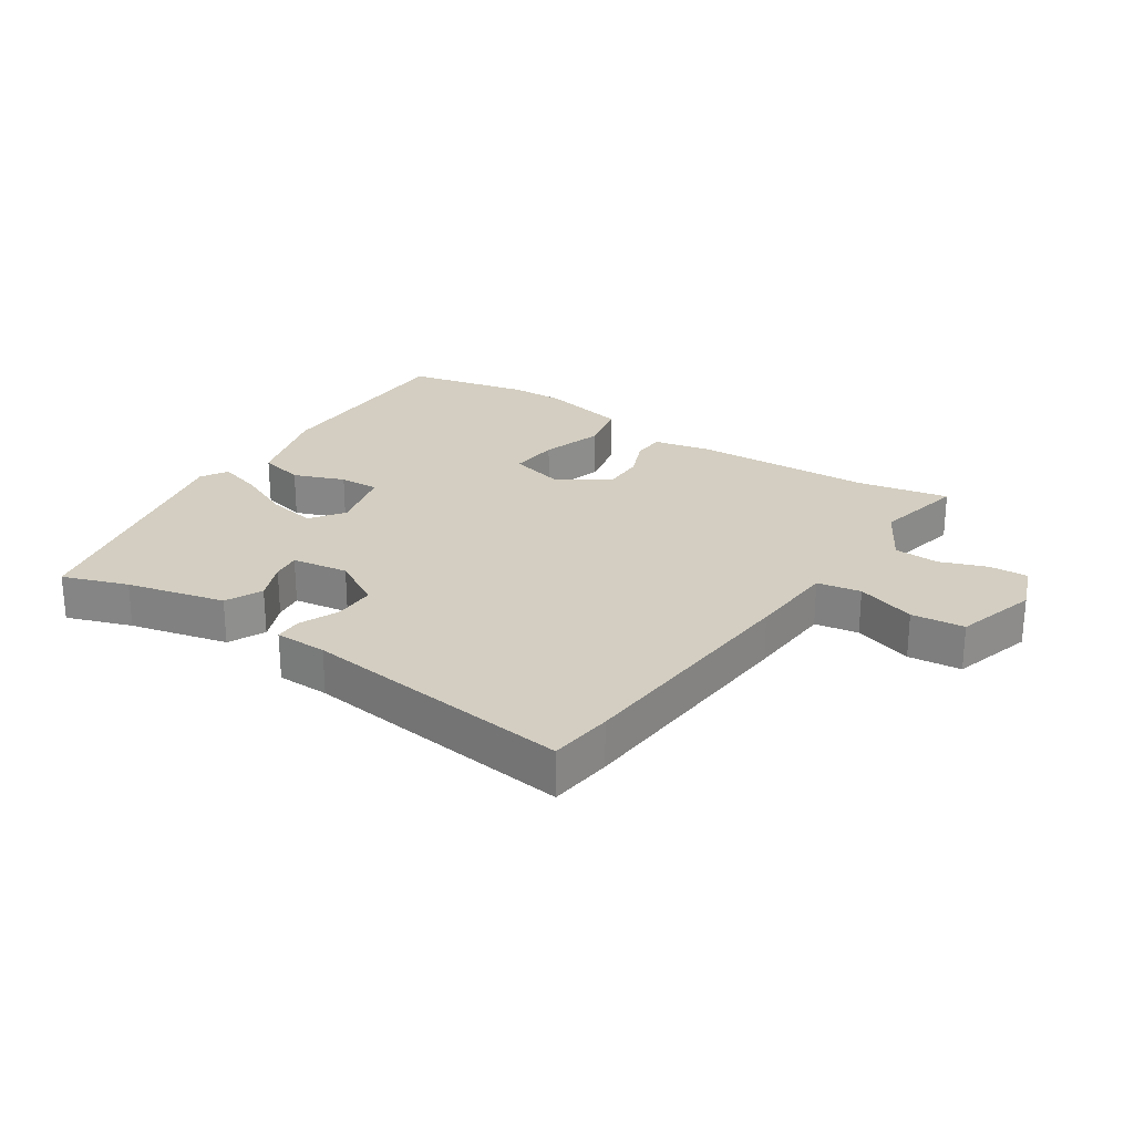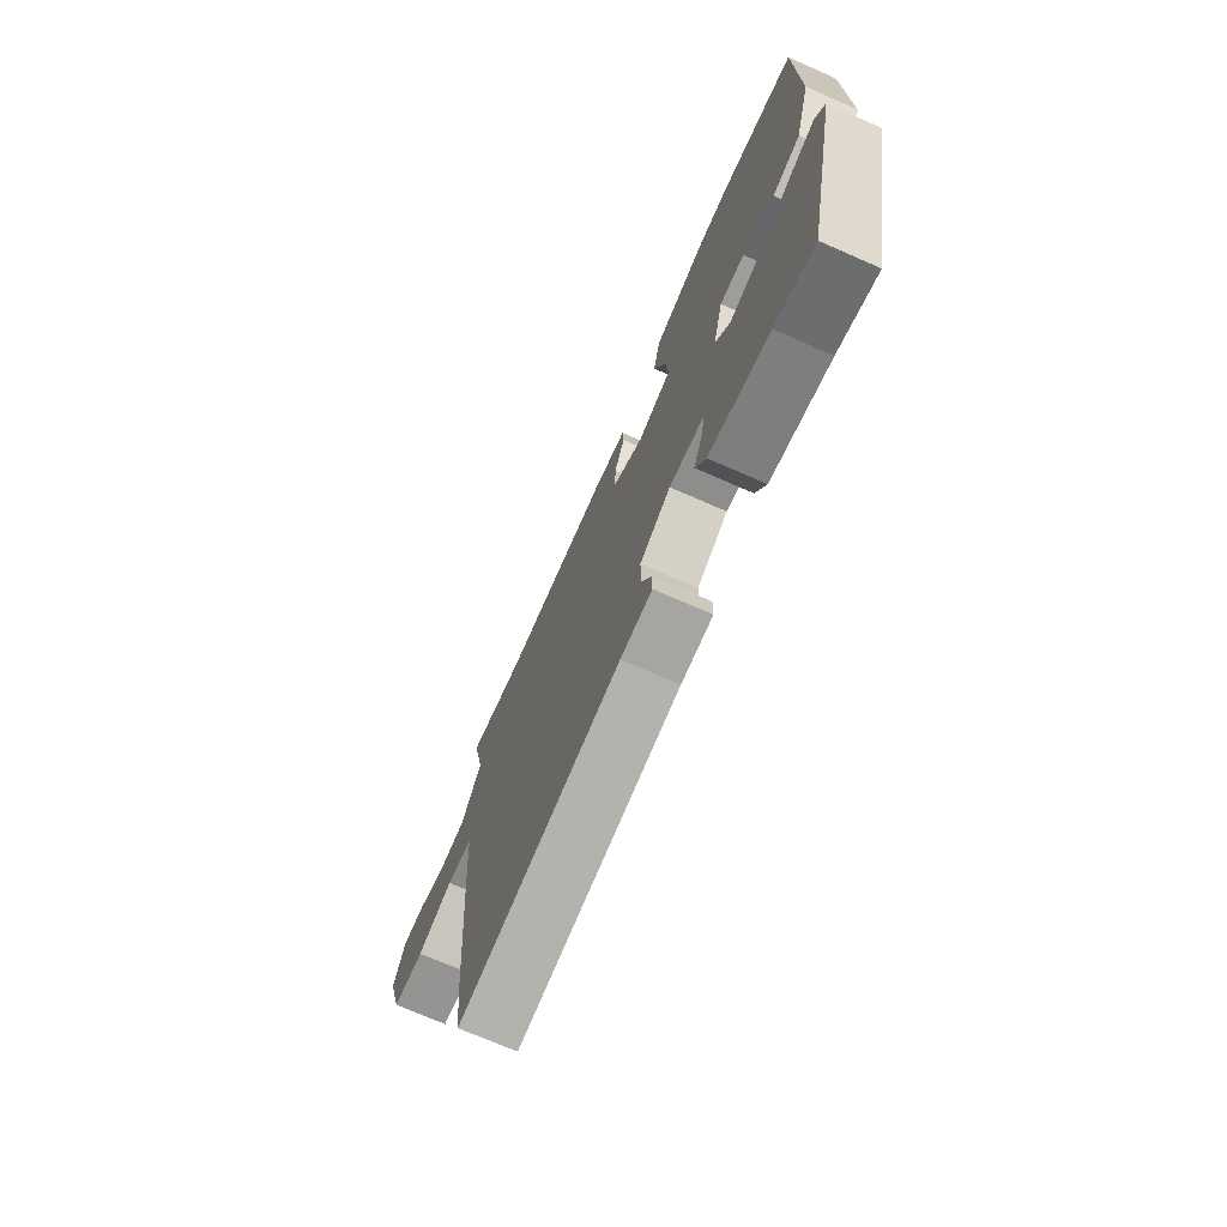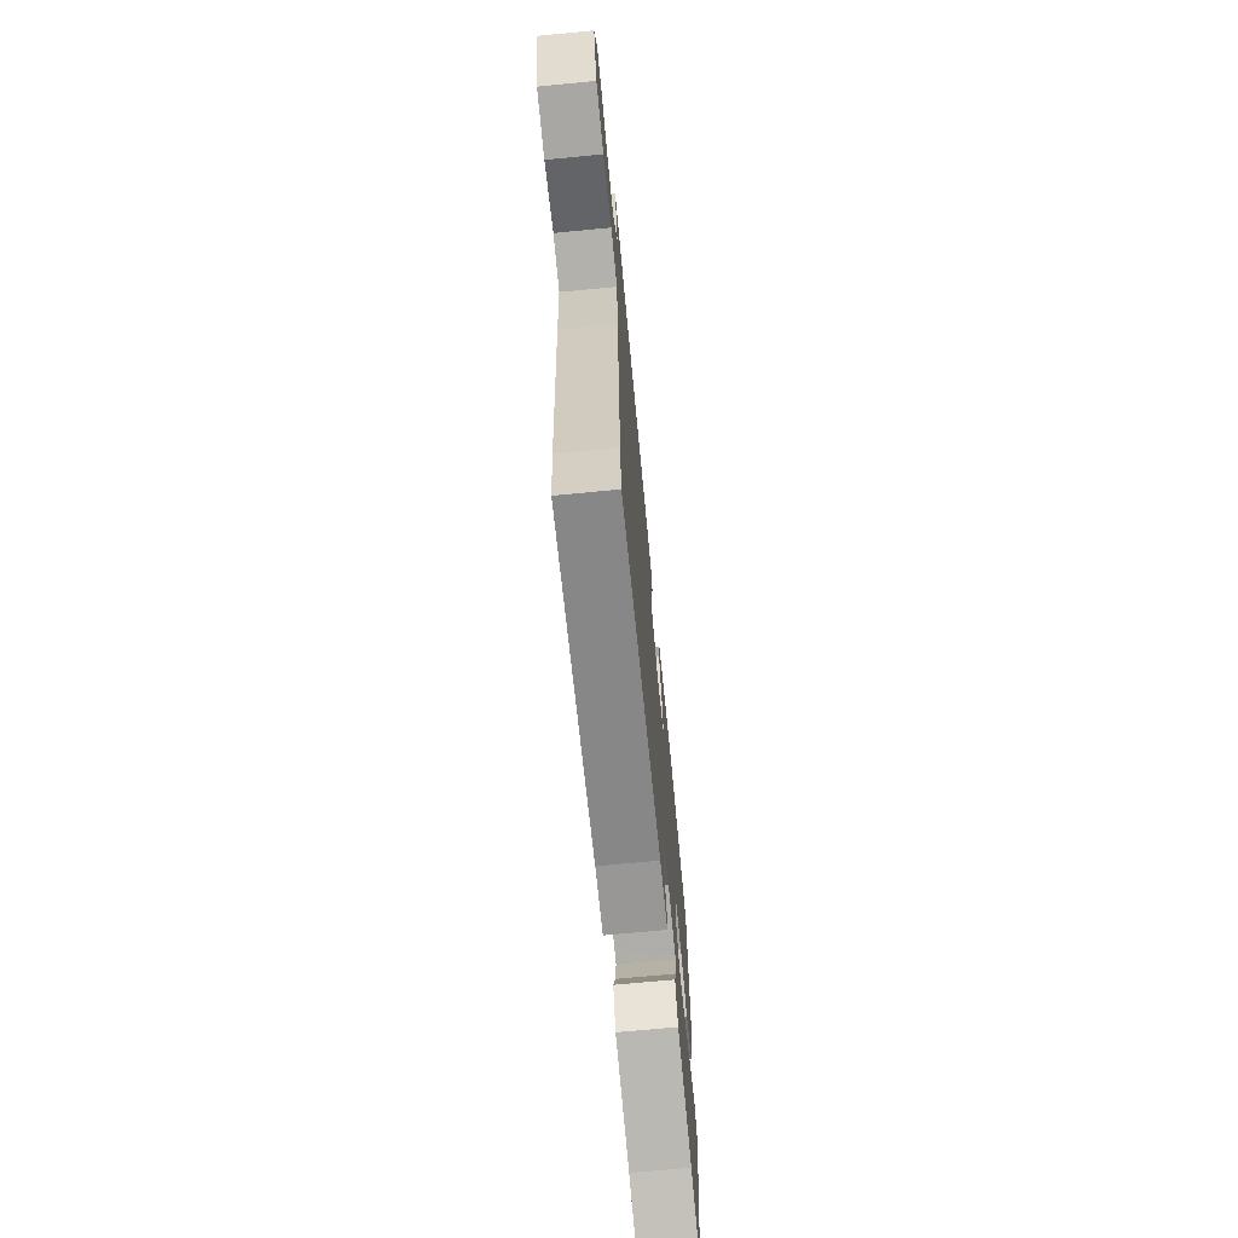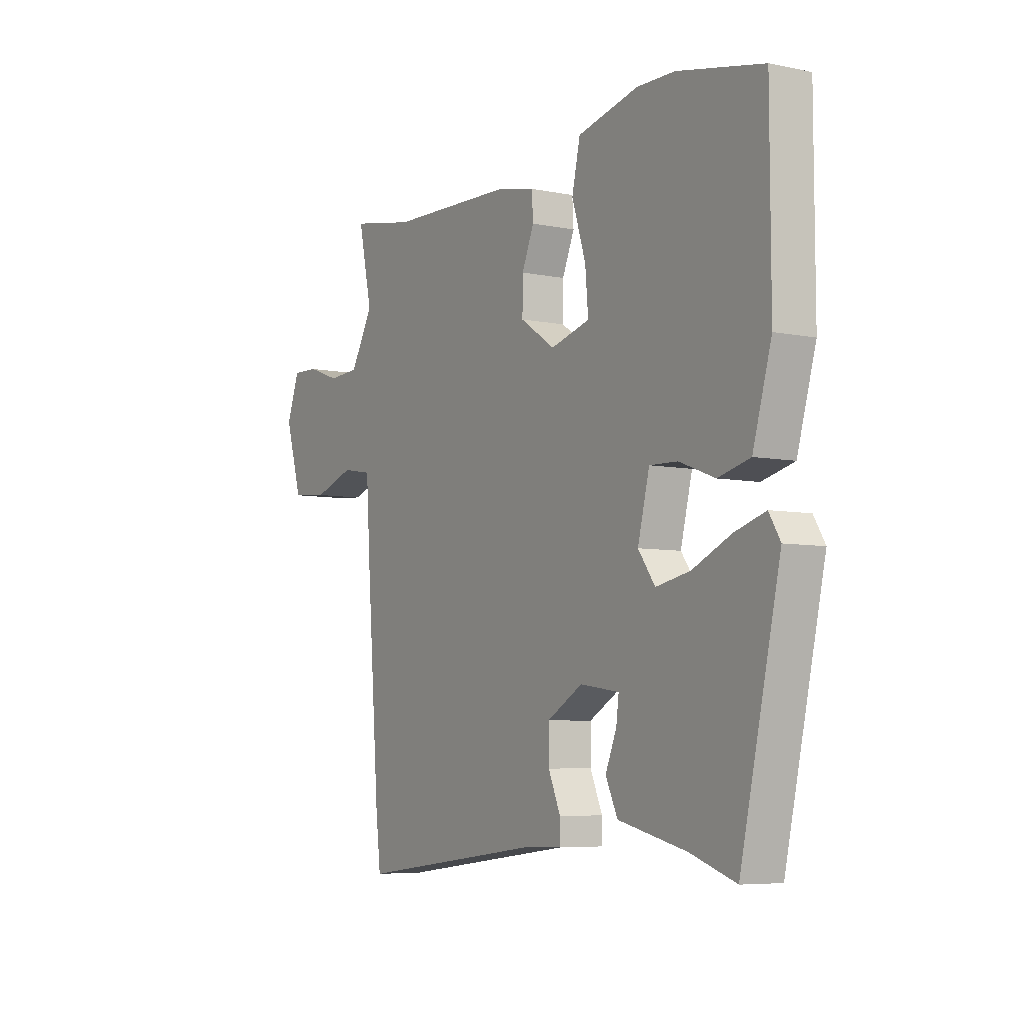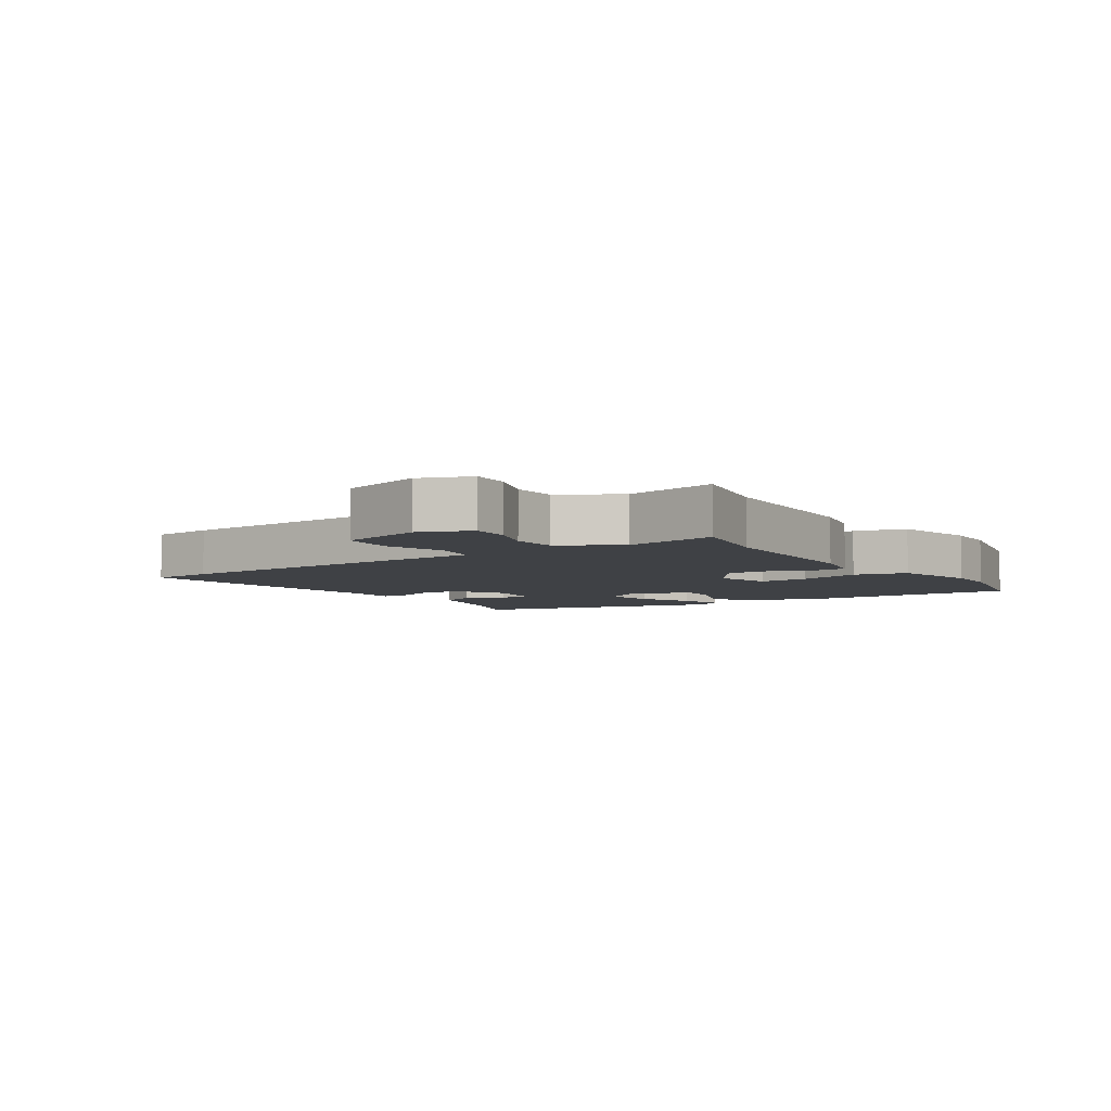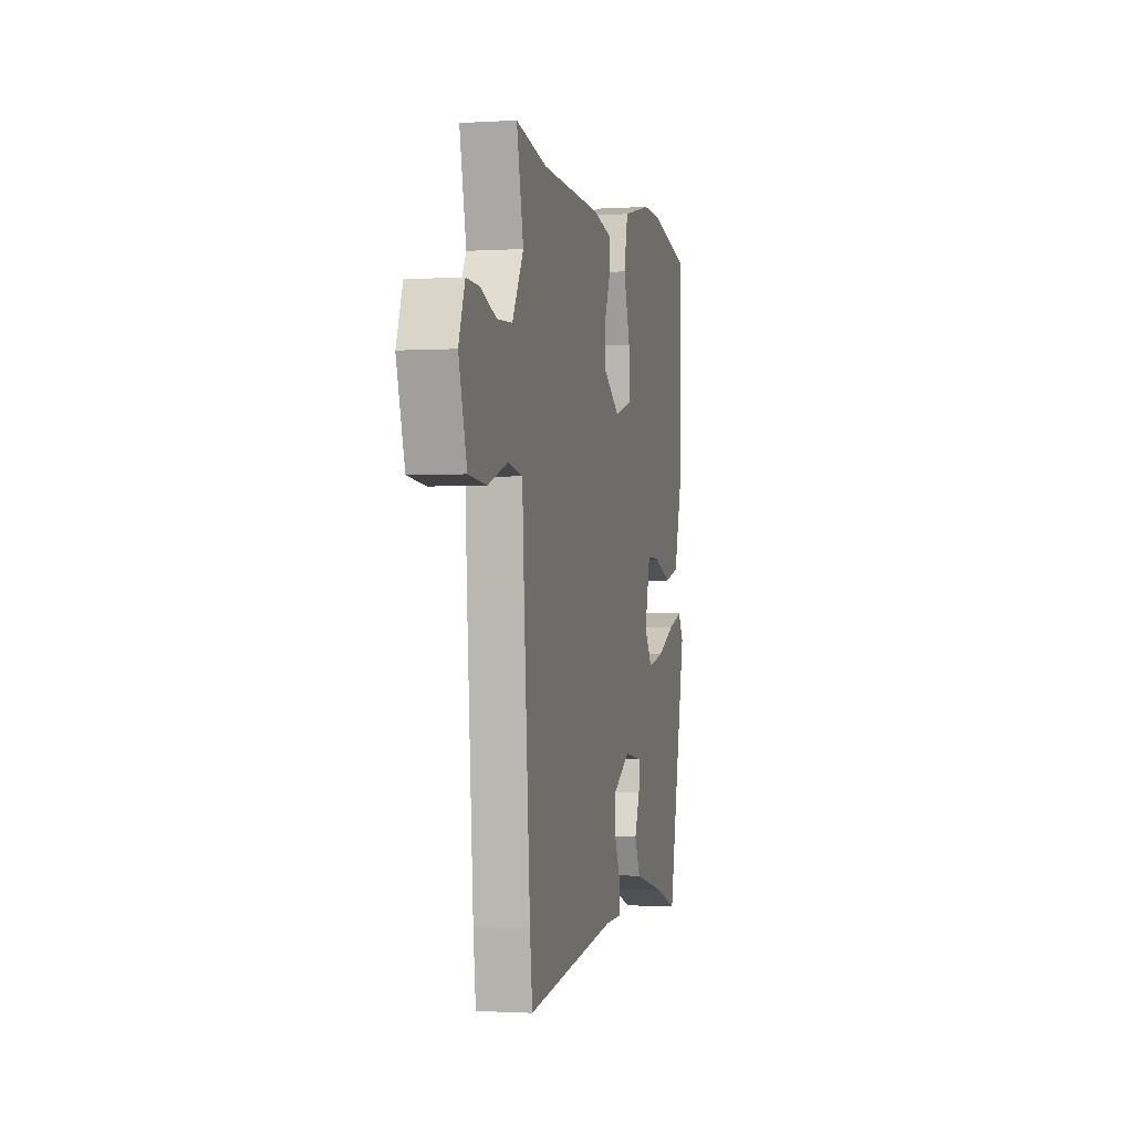
<metadata>
{"format":"obj","ext":"obj","renderer":"f3d","projection":"perspective","resolution":1024,"background":"white","views":[{"elev":25.2,"azim":-146.7,"up":"+Y"},{"elev":-72.4,"azim":66.4,"up":"+Z"},{"elev":-69.5,"azim":-84.5,"up":"+Z"},{"elev":-6.2,"azim":58.3,"up":"+Z"},{"elev":-5.4,"azim":-57.2,"up":"+Y"},{"elev":-1.3,"azim":-77.2,"up":"+Z"}]}
</metadata>
<code>
v 0.43 0.07 -0.517
v 0.325 0.07 -0.481
v 0.167 0.07 -0.444
v 0.139 0.07 -0.385
v 0.165 0.07 -0.322
v 0.171 0.07 -0.275
v 0.08 0.07 -0.262
v -0.002 0.07 -0.31
v -0.002 0.07 -0.377
v 0.026 0.07 -0.442
v 0.025 0.07 -0.485
v -0.059 0.07 -0.487
v -0.495 0.07 -0.543
v -0.507 0.07 -0.441
v -0.537 0.07 -0.046
v -0.546 0.07 0.097
v -0.616 0.07 0.109
v -0.711 0.07 0.077
v -0.796 0.07 0.085
v -0.835 0.07 0.217
v -0.805 0.07 0.298
v -0.743 0.07 0.296
v -0.668 0.07 0.269
v -0.595 0.07 0.273
v -0.542 0.07 0.367
v -0.574 0.07 0.514
v -0.425 0.07 0.486
v -0.137 0.07 0.477
v -0.045 0.07 0.458
v -0.042 0.07 0.406
v -0.07 0.07 0.339
v -0.071 0.07 0.27
v 0.01 0.07 0.216
v 0.101 0.07 0.241
v 0.094 0.07 0.322
v 0.062 0.07 0.423
v 0.081 0.07 0.508
v 0.222 0.07 0.541
v 0.31 0.07 0.54
v 0.508 0.07 0.498
v 0.509 0.07 0.158
v 0.466 0.07 0.008
v 0.392 0.07 -0.011
v 0.31 0.07 0.02
v 0.245 0.07 0.022
v 0.218 0.07 -0.086
v 0.257 0.07 -0.14
v 0.336 0.07 -0.124
v 0.425 0.07 -0.083
v 0.496 0.07 -0.061
v 0.522 0.07 -0.104
v 0.43 0 -0.517
v 0.325 0 -0.481
v 0.167 0 -0.444
v 0.139 0 -0.385
v 0.165 0 -0.322
v 0.171 0 -0.275
v 0.08 0 -0.262
v -0.002 0 -0.31
v -0.002 0 -0.377
v 0.026 0 -0.442
v 0.025 0 -0.485
v -0.059 0 -0.487
v -0.495 0 -0.543
v -0.507 0 -0.441
v -0.537 0 -0.046
v -0.546 0 0.097
v -0.616 0 0.109
v -0.711 0 0.077
v -0.796 0 0.085
v -0.835 0 0.217
v -0.805 0 0.298
v -0.743 0 0.296
v -0.668 0 0.269
v -0.595 0 0.273
v -0.542 0 0.367
v -0.574 0 0.514
v -0.425 0 0.486
v -0.137 0 0.477
v -0.045 0 0.458
v -0.042 0 0.406
v -0.07 0 0.339
v -0.071 0 0.27
v 0.01 0 0.216
v 0.101 0 0.241
v 0.094 0 0.322
v 0.062 0 0.423
v 0.081 0 0.508
v 0.222 0 0.541
v 0.31 0 0.54
v 0.508 0 0.498
v 0.509 0 0.158
v 0.466 0 0.008
v 0.392 0 -0.011
v 0.31 0 0.02
v 0.245 0 0.022
v 0.218 0 -0.086
v 0.257 0 -0.14
v 0.336 0 -0.124
v 0.425 0 -0.083
v 0.496 0 -0.061
v 0.522 0 -0.104
f 51 1 2
f 50 51 2
f 49 50 2
f 48 49 2
f 3 4 5
f 2 3 5
f 48 2 5
f 47 48 5
f 46 47 5 6
f 42 43 44
f 41 42 44
f 40 41 44
f 39 40 44
f 38 39 44
f 37 38 44
f 36 37 44
f 35 36 44
f 34 35 44 45
f 33 34 45 46
f 29 30 31
f 28 29 31
f 27 28 31
f 27 31 32
f 26 27 32
f 25 26 32
f 46 6 7
f 33 46 7
f 32 33 7
f 25 32 7
f 24 25 7
f 21 22 23
f 20 21 23
f 19 20 23
f 18 19 23
f 17 18 23
f 14 15 16
f 13 14 16
f 12 13 16
f 11 12 16
f 10 11 16
f 9 10 16
f 8 9 16
f 7 8 16
f 24 7 16
f 23 24 16
f 16 17 23
f 53 52 102
f 53 102 101
f 53 101 100
f 53 100 99
f 56 55 54
f 56 54 53
f 56 53 99
f 56 99 98
f 57 56 98 97
f 95 94 93
f 95 93 92
f 95 92 91
f 95 91 90
f 95 90 89
f 95 89 88
f 95 88 87
f 95 87 86
f 96 95 86 85
f 97 96 85 84
f 82 81 80
f 82 80 79
f 82 79 78
f 83 82 78
f 83 78 77
f 83 77 76
f 58 57 97
f 58 97 84
f 58 84 83
f 58 83 76
f 58 76 75
f 74 73 72
f 74 72 71
f 74 71 70
f 74 70 69
f 74 69 68
f 67 66 65
f 67 65 64
f 67 64 63
f 67 63 62
f 67 62 61
f 67 61 60
f 67 60 59
f 67 59 58
f 67 58 75
f 67 75 74
f 74 68 67
f 1 52 53 2
f 2 53 54 3
f 3 54 55 4
f 4 55 56 5
f 5 56 57 6
f 6 57 58 7
f 7 58 59 8
f 8 59 60 9
f 9 60 61 10
f 10 61 62 11
f 11 62 63 12
f 12 63 64 13
f 13 64 65 14
f 14 65 66 15
f 15 66 67 16
f 16 67 68 17
f 17 68 69 18
f 18 69 70 19
f 19 70 71 20
f 20 71 72 21
f 21 72 73 22
f 22 73 74 23
f 23 74 75 24
f 24 75 76 25
f 25 76 77 26
f 26 77 78 27
f 27 78 79 28
f 28 79 80 29
f 29 80 81 30
f 30 81 82 31
f 31 82 83 32
f 32 83 84 33
f 33 84 85 34
f 34 85 86 35
f 35 86 87 36
f 36 87 88 37
f 37 88 89 38
f 38 89 90 39
f 39 90 91 40
f 40 91 92 41
f 41 92 93 42
f 42 93 94 43
f 43 94 95 44
f 44 95 96 45
f 45 96 97 46
f 46 97 98 47
f 47 98 99 48
f 48 99 100 49
f 49 100 101 50
f 50 101 102 51
f 51 102 52 1

</code>
